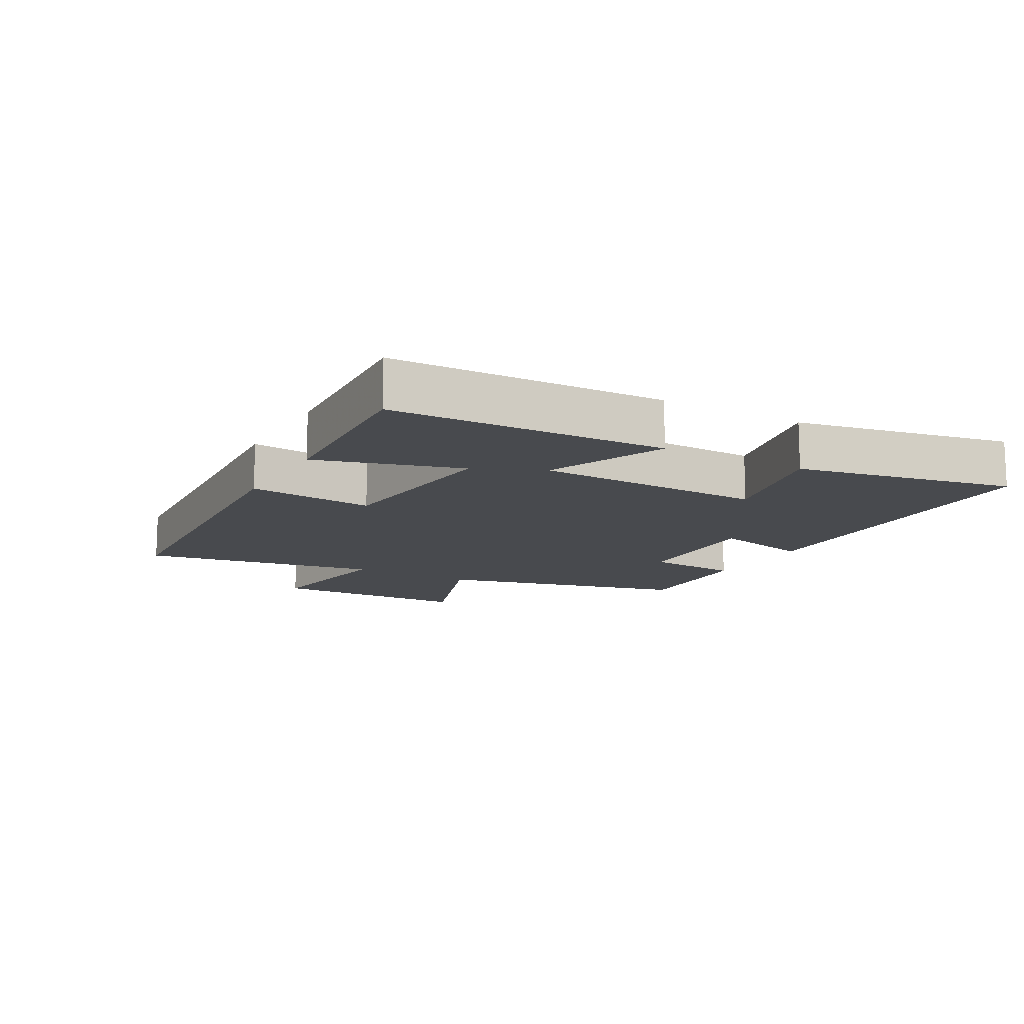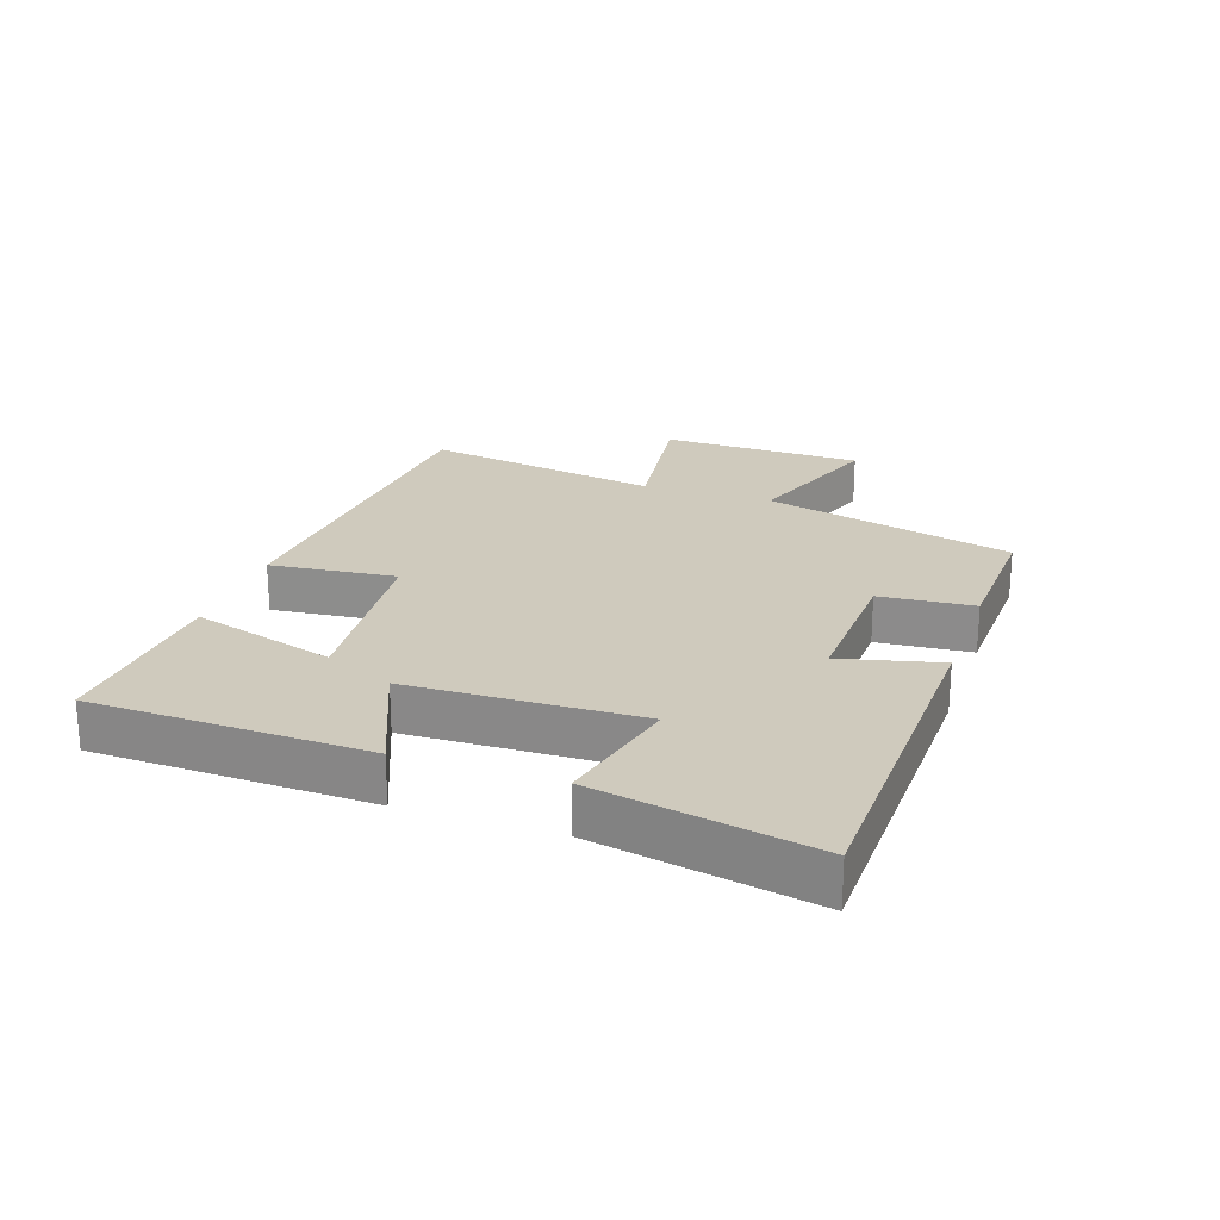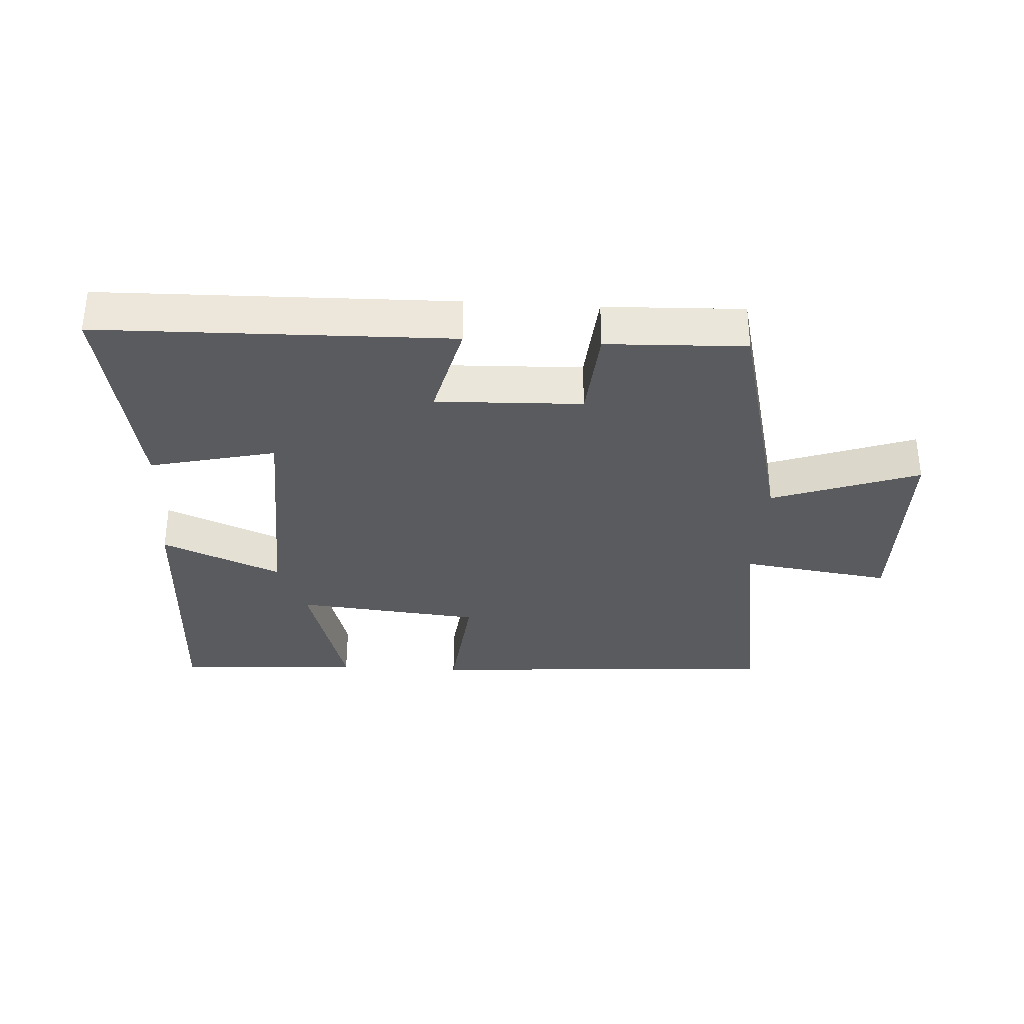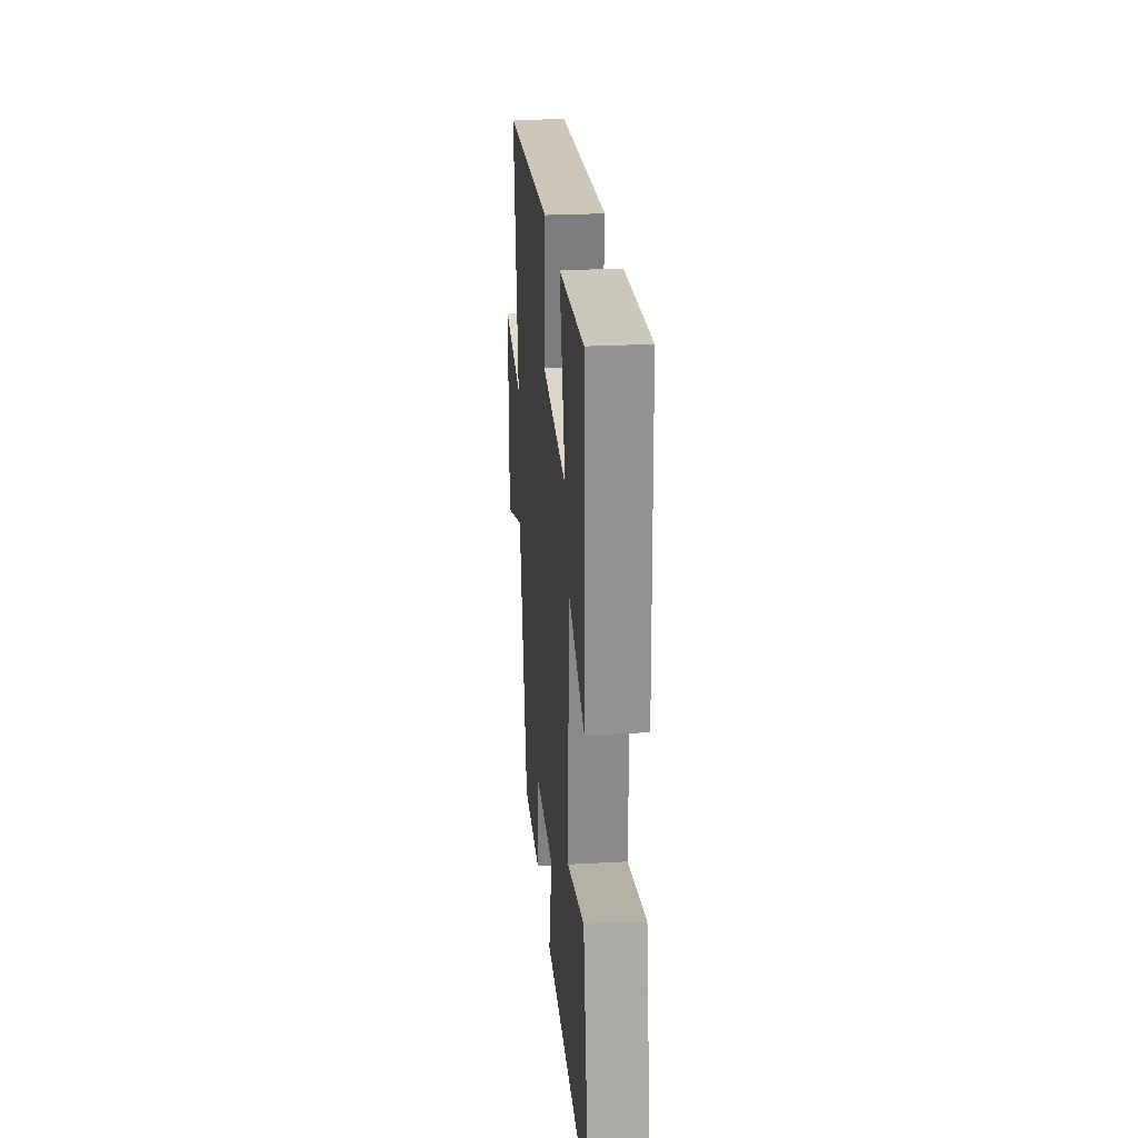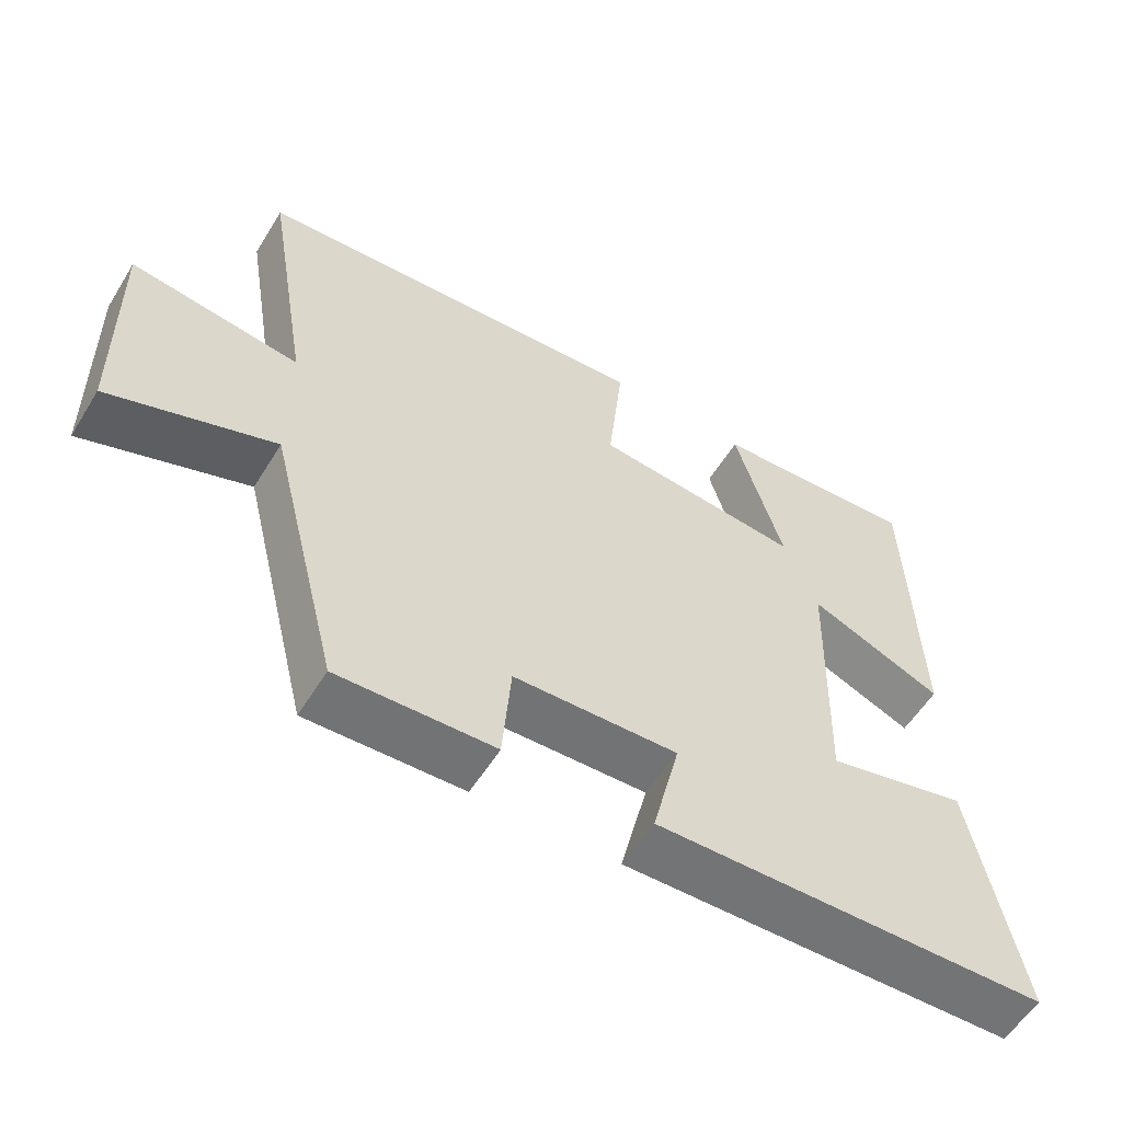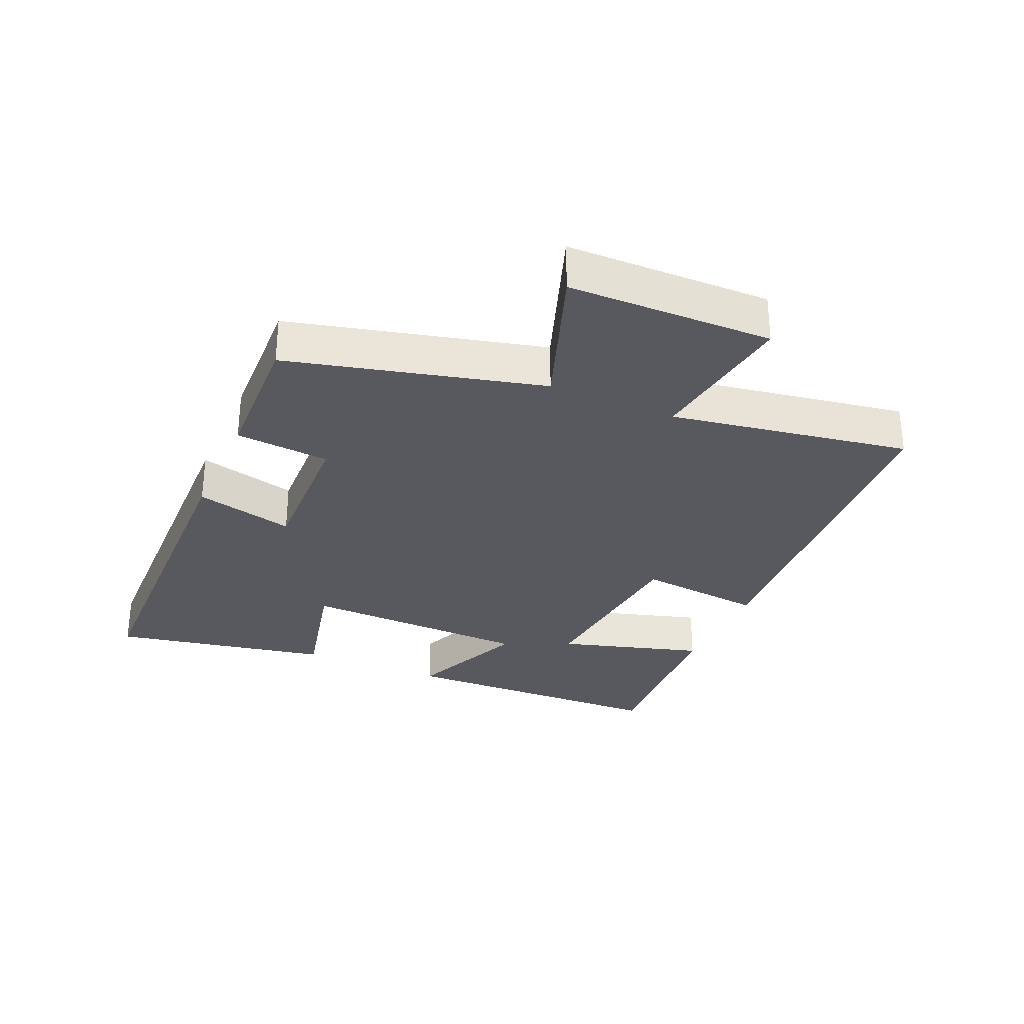
<metadata>
{"format":"obj","ext":"obj","renderer":"f3d","projection":"perspective","resolution":1024,"background":"white","views":[{"elev":-12.9,"azim":60.7,"up":"+Y"},{"elev":22.8,"azim":108.9,"up":"+Y"},{"elev":-33.3,"azim":176.5,"up":"+Y"},{"elev":25.3,"azim":85.0,"up":"+Z"},{"elev":-56.7,"azim":-31.4,"up":"+Z"},{"elev":-30.3,"azim":-113.7,"up":"+Y"}]}
</metadata>
<code>
v 0.566 0.07 -0.488
v 0.018 0.07 -0.5
v 0.056 0.07 -0.345
v -0.172 0.07 -0.353
v -0.184 0.07 -0.5
v -0.401 0.07 -0.508
v -0.5 0.07 -0.115
v -0.729 0.07 -0.196
v -0.735 0.07 0.122
v -0.5 0.07 0.089
v -0.563 0.07 0.462
v -0.004 0.07 0.5
v -0.025 0.07 0.302
v 0.265 0.07 0.274
v 0.198 0.07 0.5
v 0.487 0.07 0.518
v 0.5 0.07 0.088
v 0.313 0.07 0.166
v 0.303 0.07 -0.194
v 0.5 0.07 -0.148
v 0.566 0 -0.488
v 0.018 0 -0.5
v 0.056 0 -0.345
v -0.172 0 -0.353
v -0.184 0 -0.5
v -0.401 0 -0.508
v -0.5 0 -0.115
v -0.729 0 -0.196
v -0.735 0 0.122
v -0.5 0 0.089
v -0.563 0 0.462
v -0.004 0 0.5
v -0.025 0 0.302
v 0.265 0 0.274
v 0.198 0 0.5
v 0.487 0 0.518
v 0.5 0 0.088
v 0.313 0 0.166
v 0.303 0 -0.194
v 0.5 0 -0.148
f 19 20 1 2
f 18 19 2 3
f 15 16 17 18
f 14 15 18
f 13 14 18 3
f 10 11 12 13
f 10 13 3 4
f 7 8 9 10
f 6 7 10
f 4 5 6 10
f 22 21 40 39
f 23 22 39 38
f 38 37 36 35
f 38 35 34
f 23 38 34 33
f 33 32 31 30
f 24 23 33 30
f 30 29 28 27
f 30 27 26
f 30 26 25 24
f 1 21 22 2
f 2 22 23 3
f 3 23 24 4
f 4 24 25 5
f 5 25 26 6
f 6 26 27 7
f 7 27 28 8
f 8 28 29 9
f 9 29 30 10
f 10 30 31 11
f 11 31 32 12
f 12 32 33 13
f 13 33 34 14
f 14 34 35 15
f 15 35 36 16
f 16 36 37 17
f 17 37 38 18
f 18 38 39 19
f 19 39 40 20
f 20 40 21 1

</code>
